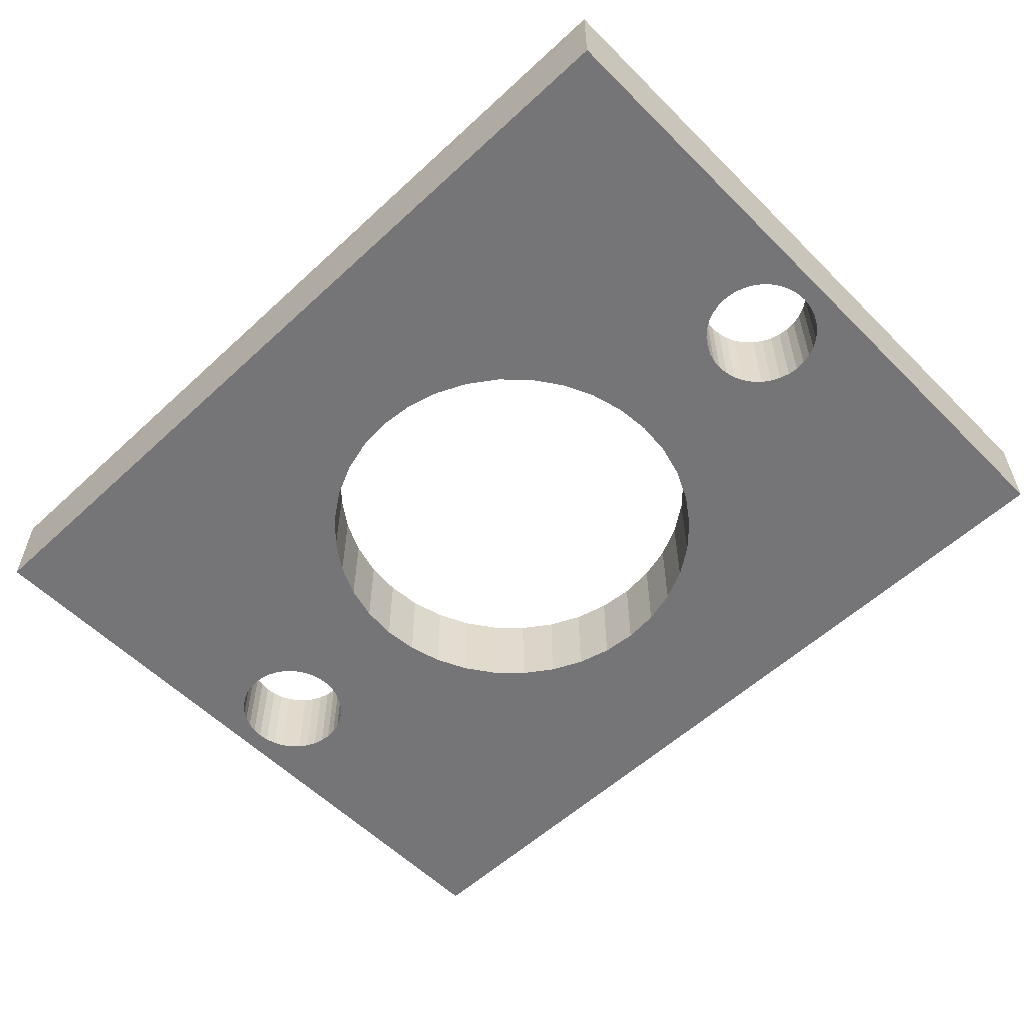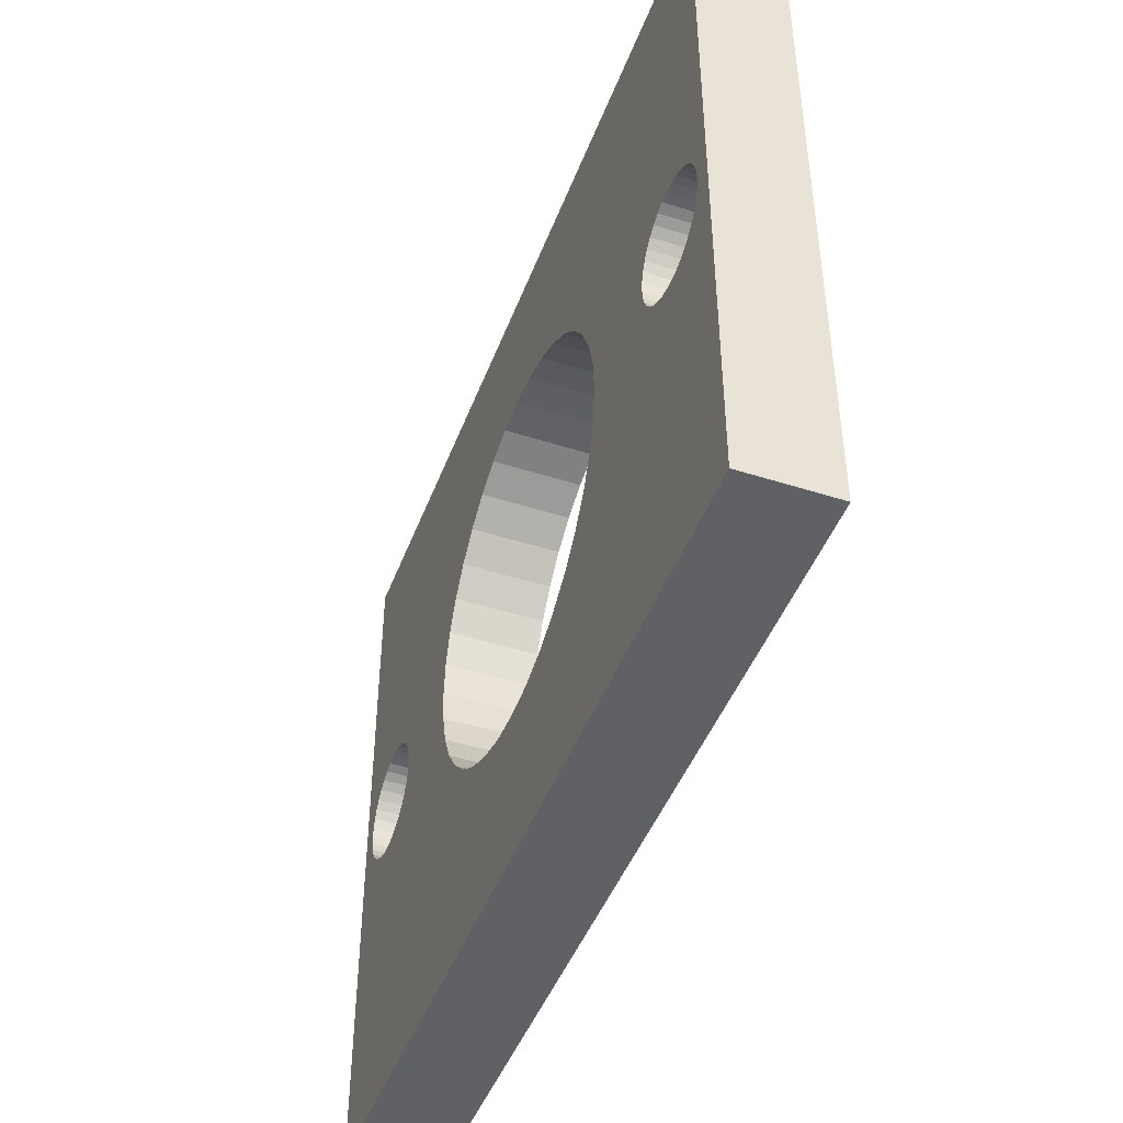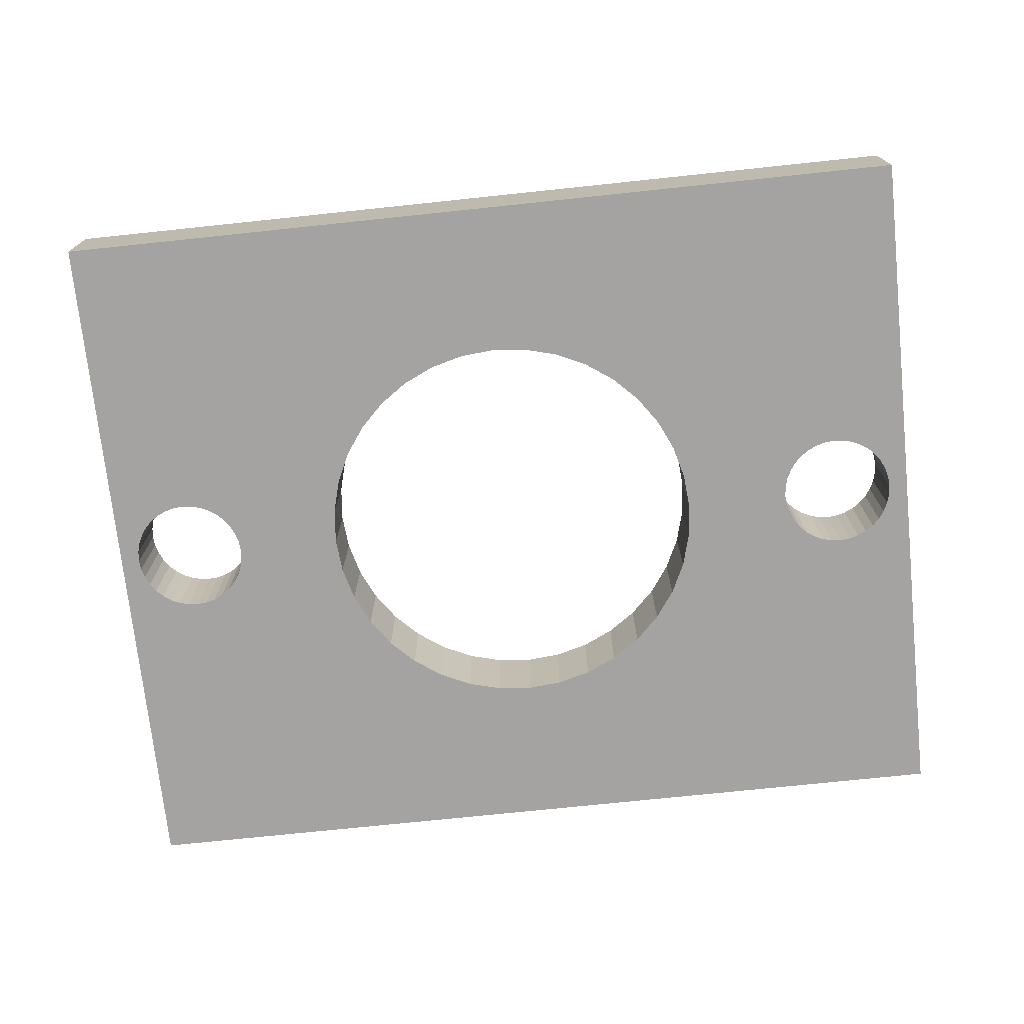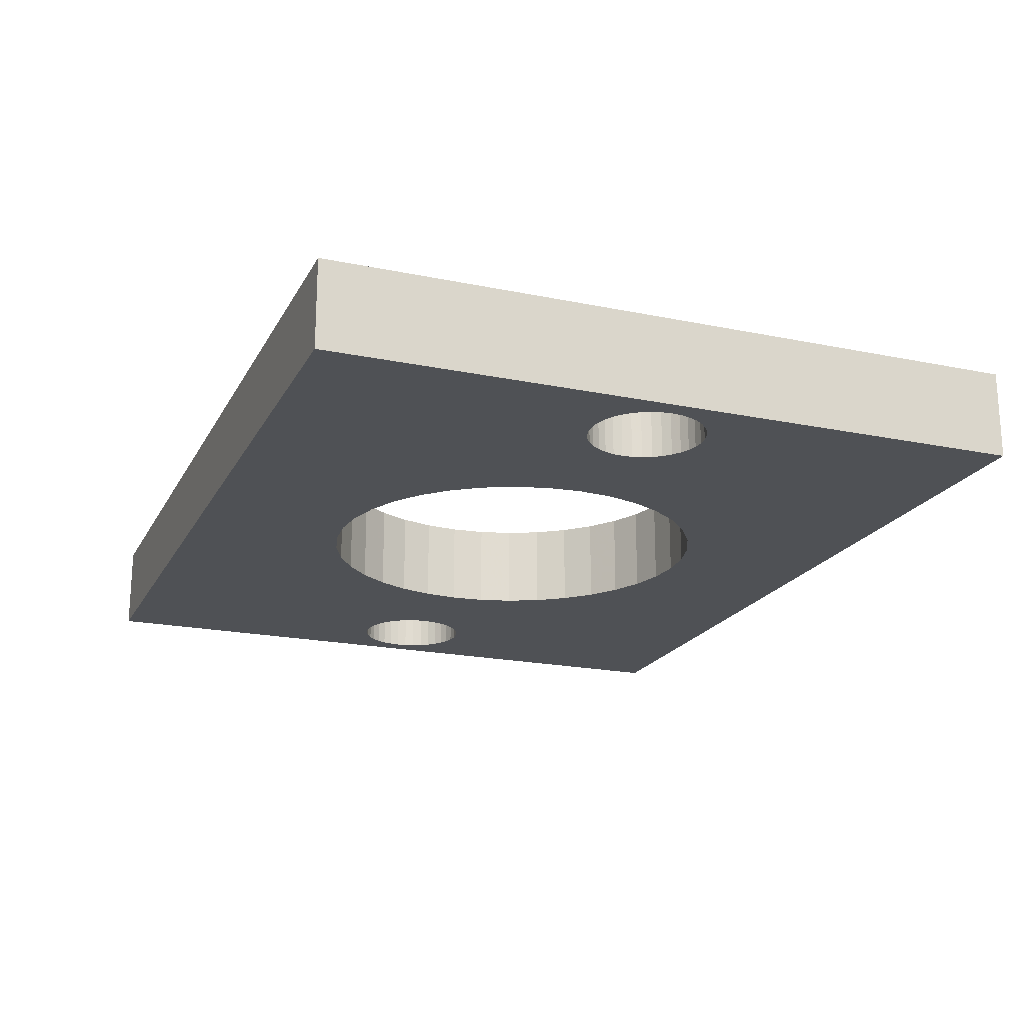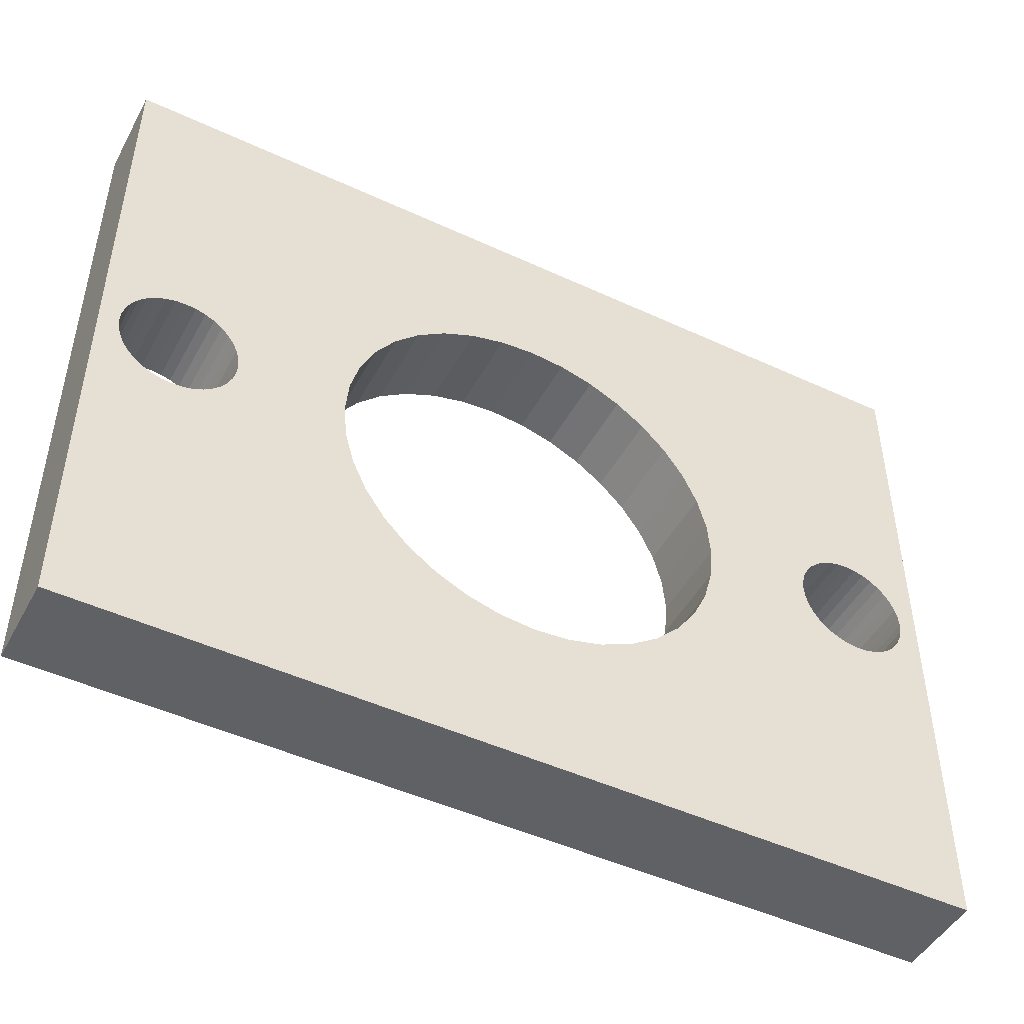
<metadata>
{"format":"obj","ext":"obj","renderer":"f3d","projection":"perspective","resolution":1024,"background":"white","views":[{"elev":-56.6,"azim":-136.0,"up":"+Z"},{"elev":-45.8,"azim":69.8,"up":"+Y"},{"elev":-73.1,"azim":-174.0,"up":"+Z"},{"elev":-19.9,"azim":69.0,"up":"+Z"},{"elev":-47.6,"azim":152.4,"up":"+Y"}]}
</metadata>
<code>
v 0.75 -0.6 -3.674e-17
v -0.75 -0.6 -3.674e-17
v -0.75 -0.6 -0.15
v 0.75 -0.6 -0.15
v 0.75 0.6 3.674e-17
v 0.75 0.6 -0.15
v -0.75 0.6 3.674e-17
v -0.75 0.6 -0.15
v -0.5217 0.01709 0
v -0.5202 0 -0.15
v -0.5202 0 0
v -0.5217 0.01709 -0.15
v -0.5261 0.03365 0
v -0.5261 0.03365 -0.15
v -0.5334 0.0492 0
v -0.5334 0.0492 -0.15
v -0.5432 0.06325 0
v -0.5432 0.06325 -0.15
v -0.5553 0.07538 0
v -0.5553 0.07538 -0.15
v -0.5694 0.08522 0
v -0.5694 0.08522 -0.15
v -0.5849 0.09247 0
v -0.5849 0.09247 -0.15
v -0.6015 0.09691 0
v -0.6015 0.09691 -0.15
v -0.6186 0.0984 0
v -0.6186 0.0984 -0.15
v -0.6357 0.09691 0
v -0.6357 0.09691 -0.15
v -0.6523 0.09247 0
v -0.6523 0.09247 -0.15
v -0.6678 0.08522 0
v -0.6678 0.08522 -0.15
v -0.6819 0.07538 -0.15
v -0.6819 0.07538 0
v -0.694 0.06325 0
v -0.694 0.06325 -0.15
v -0.7038 0.0492 0
v -0.7038 0.0492 -0.15
v -0.7111 0.03365 -0.15
v -0.7111 0.03365 0
v -0.7155 0.01709 0
v -0.7155 0.01709 -0.15
v -0.717 1.431e-16 0
v -0.717 1.431e-16 -0.15
v -0.7155 -0.01709 0
v -0.7155 -0.01709 -0.15
v -0.7111 -0.03365 0
v -0.7111 -0.03365 -0.15
v -0.7038 -0.0492 -0.15
v -0.7038 -0.0492 0
v -0.694 -0.06325 0
v -0.694 -0.06325 -0.15
v -0.6819 -0.07538 0
v -0.6819 -0.07538 -0.15
v -0.6678 -0.08522 0
v -0.6678 -0.08522 -0.15
v -0.6523 -0.09247 0
v -0.6523 -0.09247 -0.15
v -0.6357 -0.09691 0
v -0.6357 -0.09691 -0.15
v -0.6186 -0.0984 0
v -0.6186 -0.0984 -0.15
v -0.6015 -0.09691 -0.15
v -0.6015 -0.09691 0
v -0.5849 -0.09247 -0.15
v -0.5849 -0.09247 0
v -0.5694 -0.08522 0
v -0.5694 -0.08522 -0.15
v -0.5553 -0.07538 0
v -0.5553 -0.07538 -0.15
v -0.5432 -0.06325 0
v -0.5432 -0.06325 -0.15
v -0.5334 -0.0492 0
v -0.5334 -0.0492 -0.15
v -0.5261 -0.03365 0
v -0.5261 -0.03365 -0.15
v -0.5217 -0.01709 0
v -0.5217 -0.01709 -0.15
v 0.3324 0.05861 0
v 0.3375 0 -0.15
v 0.3375 0 0
v 0.3324 0.05861 -0.15
v 0.3171 0.1154 0
v 0.3171 0.1154 -0.15
v 0.2923 0.1688 0
v 0.2923 0.1688 -0.15
v 0.2585 0.2169 0
v 0.2585 0.2169 -0.15
v 0.2169 0.2585 0
v 0.2169 0.2585 -0.15
v 0.1688 0.2923 0
v 0.1688 0.2923 -0.15
v 0.1154 0.3171 0
v 0.1154 0.3171 -0.15
v 0.05861 0.3324 0
v 0.05861 0.3324 -0.15
v 2.067e-17 0.3375 0
v 2.067e-17 0.3375 -0.15
v -0.05861 0.3324 0
v -0.05861 0.3324 -0.15
v -0.1154 0.3171 0
v -0.1154 0.3171 -0.15
v -0.1688 0.2923 0
v -0.1688 0.2923 -0.15
v -0.2169 0.2585 -0.15
v -0.2169 0.2585 0
v -0.2585 0.2169 0
v -0.2585 0.2169 -0.15
v -0.2923 0.1688 0
v -0.2923 0.1688 -0.15
v -0.3171 0.1154 -0.15
v -0.3171 0.1154 0
v -0.3324 0.05861 0
v -0.3324 0.05861 -0.15
v -0.3375 4.91e-16 0
v -0.3375 4.91e-16 -0.15
v -0.3324 -0.05861 0
v -0.3324 -0.05861 -0.15
v -0.3171 -0.1154 0
v -0.3171 -0.1154 -0.15
v -0.2923 -0.1688 -0.15
v -0.2923 -0.1688 0
v -0.2585 -0.2169 0
v -0.2585 -0.2169 -0.15
v -0.2169 -0.2585 0
v -0.2169 -0.2585 -0.15
v -0.1688 -0.2923 0
v -0.1688 -0.2923 -0.15
v -0.1154 -0.3171 0
v -0.1154 -0.3171 -0.15
v -0.05861 -0.3324 0
v -0.05861 -0.3324 -0.15
v -9.613e-16 -0.3375 0
v -9.613e-16 -0.3375 -0.15
v 0.05861 -0.3324 -0.15
v 0.05861 -0.3324 0
v 0.1154 -0.3171 -0.15
v 0.1154 -0.3171 0
v 0.1688 -0.2923 0
v 0.1688 -0.2923 -0.15
v 0.2169 -0.2585 0
v 0.2169 -0.2585 -0.15
v 0.2585 -0.2169 0
v 0.2585 -0.2169 -0.15
v 0.2923 -0.1688 0
v 0.2923 -0.1688 -0.15
v 0.3171 -0.1154 0
v 0.3171 -0.1154 -0.15
v 0.3324 -0.05861 0
v 0.3324 -0.05861 -0.15
v 0.7155 0.01709 0
v 0.717 0 -0.15
v 0.717 0 0
v 0.7155 0.01709 -0.15
v 0.7111 0.03365 0
v 0.7111 0.03365 -0.15
v 0.7038 0.0492 0
v 0.7038 0.0492 -0.15
v 0.694 0.06325 0
v 0.694 0.06325 -0.15
v 0.6819 0.07538 0
v 0.6819 0.07538 -0.15
v 0.6678 0.08522 0
v 0.6678 0.08522 -0.15
v 0.6523 0.09247 0
v 0.6523 0.09247 -0.15
v 0.6357 0.09691 0
v 0.6357 0.09691 -0.15
v 0.6186 0.0984 0
v 0.6186 0.0984 -0.15
v 0.6015 0.09691 0
v 0.6015 0.09691 -0.15
v 0.5849 0.09247 0
v 0.5849 0.09247 -0.15
v 0.5694 0.08522 0
v 0.5694 0.08522 -0.15
v 0.5553 0.07538 -0.15
v 0.5553 0.07538 0
v 0.5432 0.06325 0
v 0.5432 0.06325 -0.15
v 0.5334 0.0492 0
v 0.5334 0.0492 -0.15
v 0.5261 0.03365 -0.15
v 0.5261 0.03365 0
v 0.5217 0.01709 0
v 0.5217 0.01709 -0.15
v 0.5202 1.431e-16 0
v 0.5202 1.431e-16 -0.15
v 0.5217 -0.01709 0
v 0.5217 -0.01709 -0.15
v 0.5261 -0.03365 0
v 0.5261 -0.03365 -0.15
v 0.5334 -0.0492 -0.15
v 0.5334 -0.0492 0
v 0.5432 -0.06325 0
v 0.5432 -0.06325 -0.15
v 0.5553 -0.07538 0
v 0.5553 -0.07538 -0.15
v 0.5694 -0.08522 0
v 0.5694 -0.08522 -0.15
v 0.5849 -0.09247 0
v 0.5849 -0.09247 -0.15
v 0.6015 -0.09691 0
v 0.6015 -0.09691 -0.15
v 0.6186 -0.0984 0
v 0.6186 -0.0984 -0.15
v 0.6357 -0.09691 -0.15
v 0.6357 -0.09691 0
v 0.6523 -0.09247 -0.15
v 0.6523 -0.09247 0
v 0.6678 -0.08522 0
v 0.6678 -0.08522 -0.15
v 0.6819 -0.07538 0
v 0.6819 -0.07538 -0.15
v 0.694 -0.06325 0
v 0.694 -0.06325 -0.15
v 0.7038 -0.0492 0
v 0.7038 -0.0492 -0.15
v 0.7111 -0.03365 0
v 0.7111 -0.03365 -0.15
v 0.7155 -0.01709 0
v 0.7155 -0.01709 -0.15
f 1 2 3
f 1 3 4
f 5 1 4
f 5 4 6
f 7 5 6
f 7 6 8
f 2 7 8
f 2 8 3
f 9 10 11
f 9 12 10
f 13 14 12
f 13 12 9
f 15 16 14
f 15 14 13
f 17 18 16
f 17 16 15
f 19 20 18
f 19 18 17
f 21 20 19
f 21 22 20
f 23 22 21
f 23 24 22
f 25 26 24
f 25 24 23
f 27 28 26
f 27 26 25
f 29 30 28
f 29 28 27
f 31 32 30
f 31 30 29
f 33 34 32
f 33 35 34
f 33 32 31
f 36 35 33
f 37 38 35
f 37 35 36
f 39 40 38
f 39 41 40
f 39 38 37
f 42 41 39
f 43 44 41
f 43 41 42
f 45 46 44
f 45 44 43
f 47 48 46
f 47 46 45
f 49 50 48
f 49 51 50
f 49 48 47
f 52 51 49
f 53 54 51
f 53 51 52
f 55 56 54
f 55 54 53
f 57 58 56
f 57 56 55
f 59 60 58
f 59 58 57
f 61 62 60
f 61 60 59
f 63 64 62
f 63 65 64
f 63 62 61
f 66 67 65
f 66 65 63
f 68 67 66
f 69 70 67
f 69 67 68
f 71 70 69
f 71 72 70
f 73 72 71
f 73 74 72
f 75 74 73
f 75 76 74
f 77 76 75
f 77 78 76
f 79 78 77
f 79 80 78
f 79 10 80
f 11 10 79
f 81 82 83
f 81 84 82
f 85 86 84
f 85 84 81
f 87 88 86
f 87 86 85
f 89 90 88
f 89 88 87
f 91 92 90
f 91 90 89
f 93 92 91
f 93 94 92
f 95 94 93
f 95 96 94
f 97 98 96
f 97 96 95
f 99 100 98
f 99 98 97
f 101 102 100
f 101 100 99
f 103 104 102
f 103 102 101
f 105 106 104
f 105 107 106
f 105 104 103
f 108 107 105
f 109 110 107
f 109 107 108
f 111 112 110
f 111 113 112
f 111 110 109
f 114 113 111
f 115 116 113
f 115 113 114
f 117 118 116
f 117 116 115
f 119 120 118
f 119 118 117
f 121 122 120
f 121 123 122
f 121 120 119
f 124 123 121
f 125 126 123
f 125 123 124
f 127 128 126
f 127 126 125
f 129 130 128
f 129 128 127
f 131 132 130
f 131 130 129
f 133 134 132
f 133 132 131
f 135 136 134
f 135 137 136
f 135 134 133
f 138 139 137
f 138 137 135
f 140 139 138
f 141 142 139
f 141 139 140
f 143 142 141
f 143 144 142
f 145 144 143
f 145 146 144
f 147 146 145
f 147 148 146
f 149 148 147
f 149 150 148
f 151 150 149
f 151 152 150
f 151 82 152
f 83 82 151
f 153 154 155
f 153 156 154
f 157 158 156
f 157 156 153
f 159 160 158
f 159 158 157
f 161 162 160
f 161 160 159
f 163 164 162
f 163 162 161
f 165 164 163
f 165 166 164
f 167 166 165
f 167 168 166
f 169 170 168
f 169 168 167
f 171 172 170
f 171 170 169
f 173 174 172
f 173 172 171
f 175 176 174
f 175 174 173
f 177 178 176
f 177 179 178
f 177 176 175
f 180 179 177
f 181 182 179
f 181 179 180
f 183 184 182
f 183 185 184
f 183 182 181
f 186 185 183
f 187 188 185
f 187 185 186
f 189 190 188
f 189 188 187
f 191 192 190
f 191 190 189
f 193 194 192
f 193 195 194
f 193 192 191
f 196 195 193
f 197 198 195
f 197 195 196
f 199 200 198
f 199 198 197
f 201 202 200
f 201 200 199
f 203 204 202
f 203 202 201
f 205 206 204
f 205 204 203
f 207 208 206
f 207 209 208
f 207 206 205
f 210 211 209
f 210 209 207
f 212 211 210
f 213 214 211
f 213 211 212
f 215 214 213
f 215 216 214
f 217 216 215
f 217 218 216
f 219 218 217
f 219 220 218
f 221 220 219
f 221 222 220
f 223 222 221
f 223 224 222
f 223 154 224
f 155 154 223
f 55 53 2
f 57 55 2
f 52 2 53
f 59 57 2
f 49 2 52
f 61 59 2
f 47 2 49
f 63 61 2
f 66 63 2
f 125 68 66
f 125 66 2
f 125 2 127
f 129 127 2
f 124 69 68
f 124 71 69
f 124 68 125
f 131 129 2
f 121 73 71
f 121 75 73
f 121 71 124
f 133 131 2
f 119 77 75
f 119 79 77
f 119 75 121
f 135 133 2
f 117 9 11
f 117 11 79
f 117 79 119
f 115 9 117
f 115 13 9
f 115 15 13
f 114 17 15
f 114 19 17
f 114 15 115
f 7 27 25
f 7 29 27
f 7 31 29
f 7 33 31
f 7 36 33
f 7 37 36
f 7 39 37
f 7 42 39
f 7 43 42
f 7 45 43
f 111 21 19
f 111 23 21
f 111 19 114
f 109 25 23
f 109 23 111
f 109 7 25
f 108 7 109
f 105 7 108
f 1 138 135
f 1 140 138
f 1 141 140
f 1 143 141
f 1 145 143
f 1 135 2
f 103 7 105
f 101 7 103
f 199 197 149
f 199 149 147
f 201 199 147
f 196 149 197
f 196 151 149
f 203 201 147
f 203 147 145
f 193 151 196
f 205 145 1
f 205 203 145
f 191 151 193
f 191 83 151
f 207 205 1
f 189 83 191
f 210 207 1
f 187 81 83
f 187 83 189
f 212 210 1
f 186 81 187
f 213 212 1
f 183 81 186
f 183 85 81
f 215 213 1
f 181 85 183
f 217 215 1
f 180 87 85
f 180 85 181
f 219 217 1
f 177 87 180
f 221 219 1
f 175 87 177
f 175 89 87
f 223 221 1
f 173 89 175
f 5 89 173
f 5 91 89
f 5 93 91
f 5 95 93
f 5 97 95
f 5 153 155
f 5 157 153
f 5 159 157
f 5 161 159
f 5 163 161
f 5 165 163
f 5 167 165
f 5 169 167
f 5 171 169
f 5 173 171
f 1 5 155
f 1 155 223
f 5 7 99
f 99 7 101
f 5 99 97
f 7 2 45
f 45 2 47
f 56 3 54
f 58 3 56
f 51 54 3
f 60 3 58
f 50 51 3
f 62 3 60
f 48 50 3
f 64 3 62
f 65 3 64
f 126 65 67
f 126 3 65
f 126 128 3
f 130 3 128
f 123 67 70
f 123 70 72
f 123 126 67
f 132 3 130
f 122 72 74
f 122 74 76
f 122 123 72
f 134 3 132
f 120 76 78
f 120 78 80
f 120 122 76
f 136 3 134
f 118 10 12
f 118 80 10
f 118 120 80
f 116 118 12
f 116 12 14
f 116 14 16
f 113 16 18
f 113 18 20
f 113 116 16
f 8 26 28
f 8 28 30
f 8 30 32
f 8 32 34
f 8 34 35
f 8 35 38
f 8 38 40
f 8 40 41
f 8 41 44
f 8 44 46
f 112 20 22
f 112 22 24
f 112 113 20
f 110 24 26
f 110 112 24
f 110 26 8
f 107 110 8
f 106 107 8
f 4 136 137
f 4 137 139
f 4 139 142
f 4 142 144
f 4 144 146
f 4 3 136
f 104 106 8
f 102 104 8
f 200 150 198
f 200 148 150
f 202 148 200
f 195 198 150
f 195 150 152
f 204 148 202
f 204 146 148
f 194 195 152
f 206 4 146
f 206 146 204
f 192 194 152
f 192 152 82
f 208 4 206
f 190 192 82
f 209 4 208
f 188 82 84
f 188 190 82
f 211 4 209
f 185 188 84
f 214 4 211
f 184 185 84
f 184 84 86
f 216 4 214
f 182 184 86
f 218 4 216
f 179 86 88
f 179 182 86
f 220 4 218
f 178 179 88
f 222 4 220
f 176 178 88
f 176 88 90
f 224 4 222
f 174 176 90
f 6 174 90
f 6 90 92
f 6 92 94
f 6 94 96
f 6 96 98
f 6 154 156
f 6 156 158
f 6 158 160
f 6 160 162
f 6 162 164
f 6 164 166
f 6 166 168
f 6 168 170
f 6 170 172
f 6 172 174
f 4 154 6
f 4 224 154
f 6 100 8
f 100 102 8
f 6 98 100
f 8 46 3
f 46 48 3

</code>
